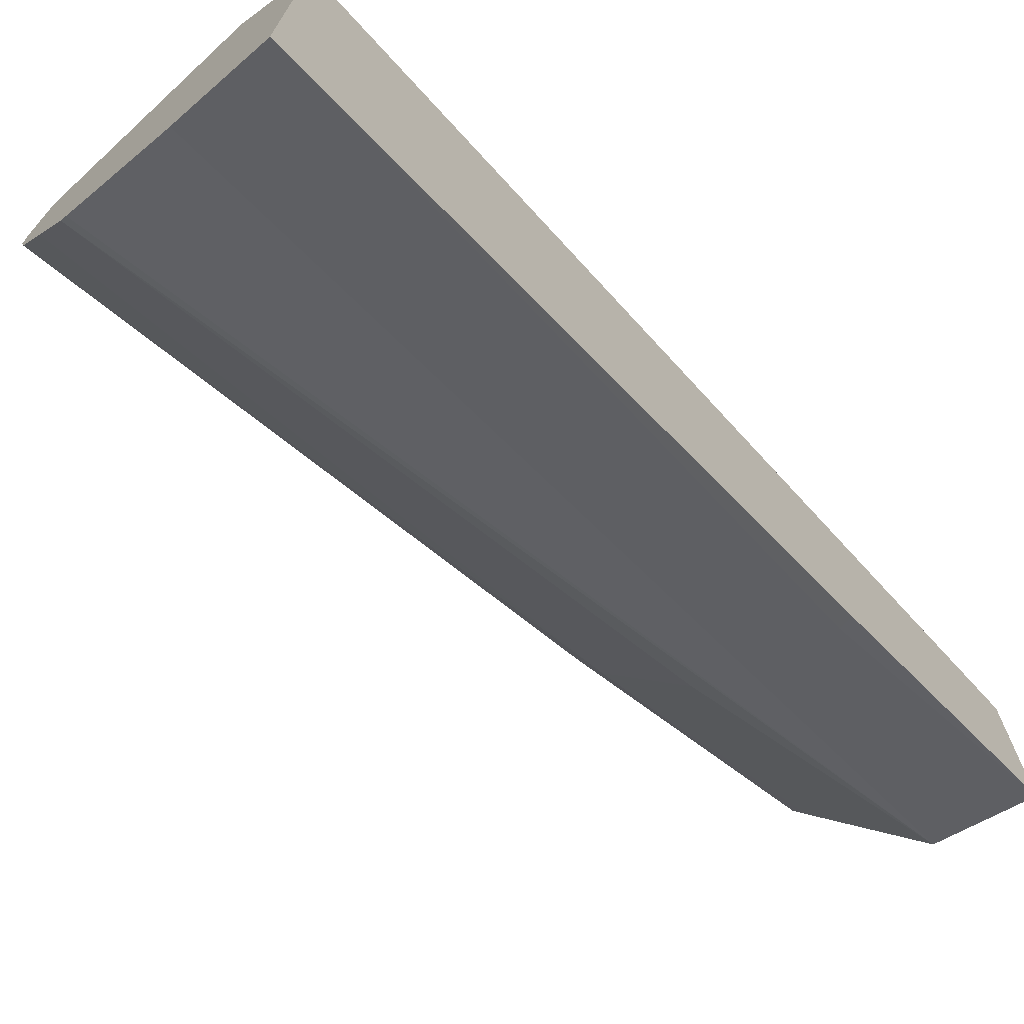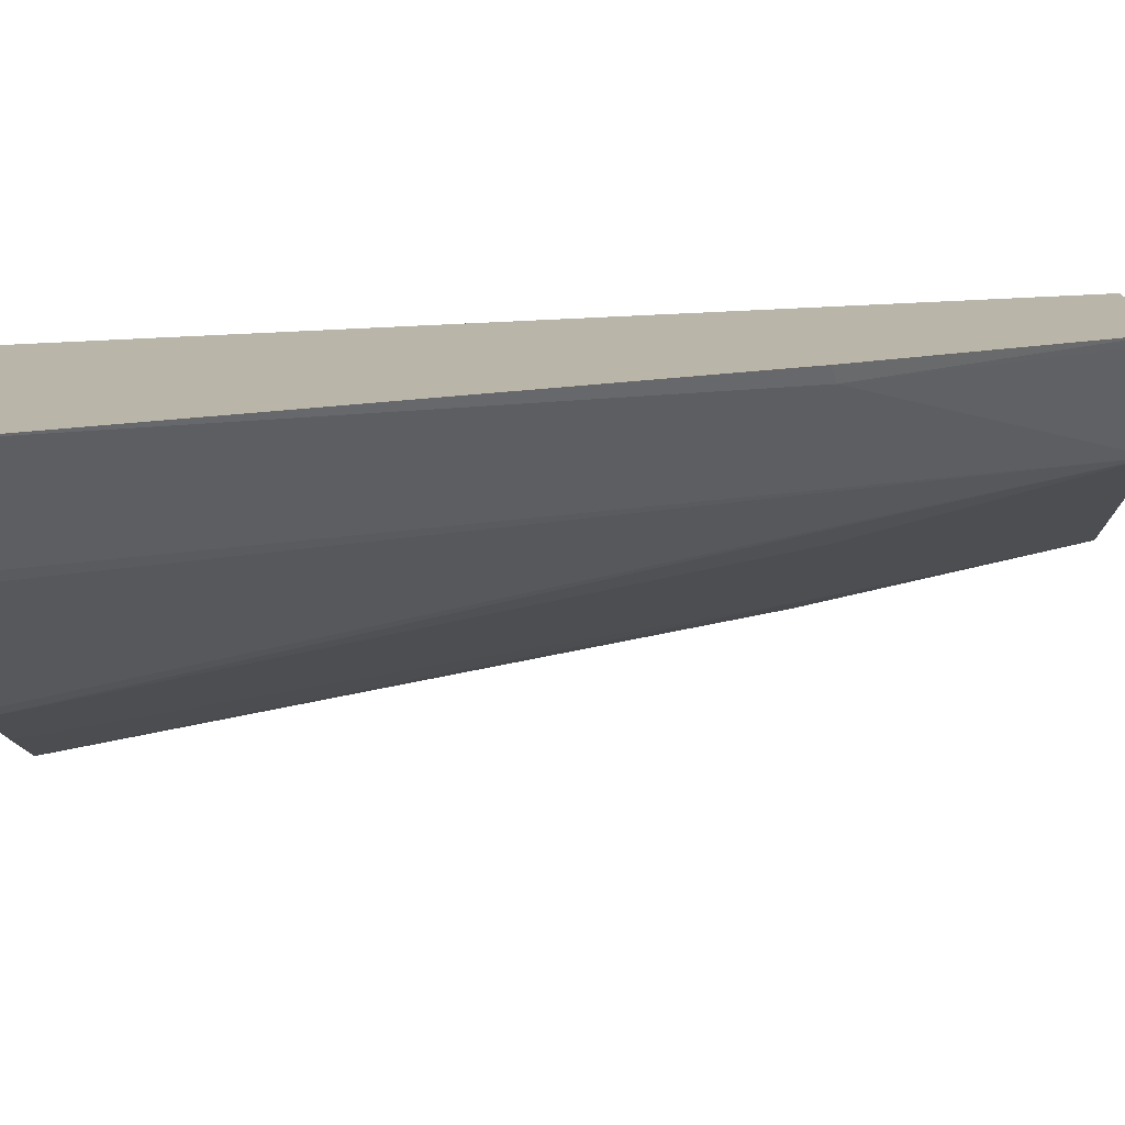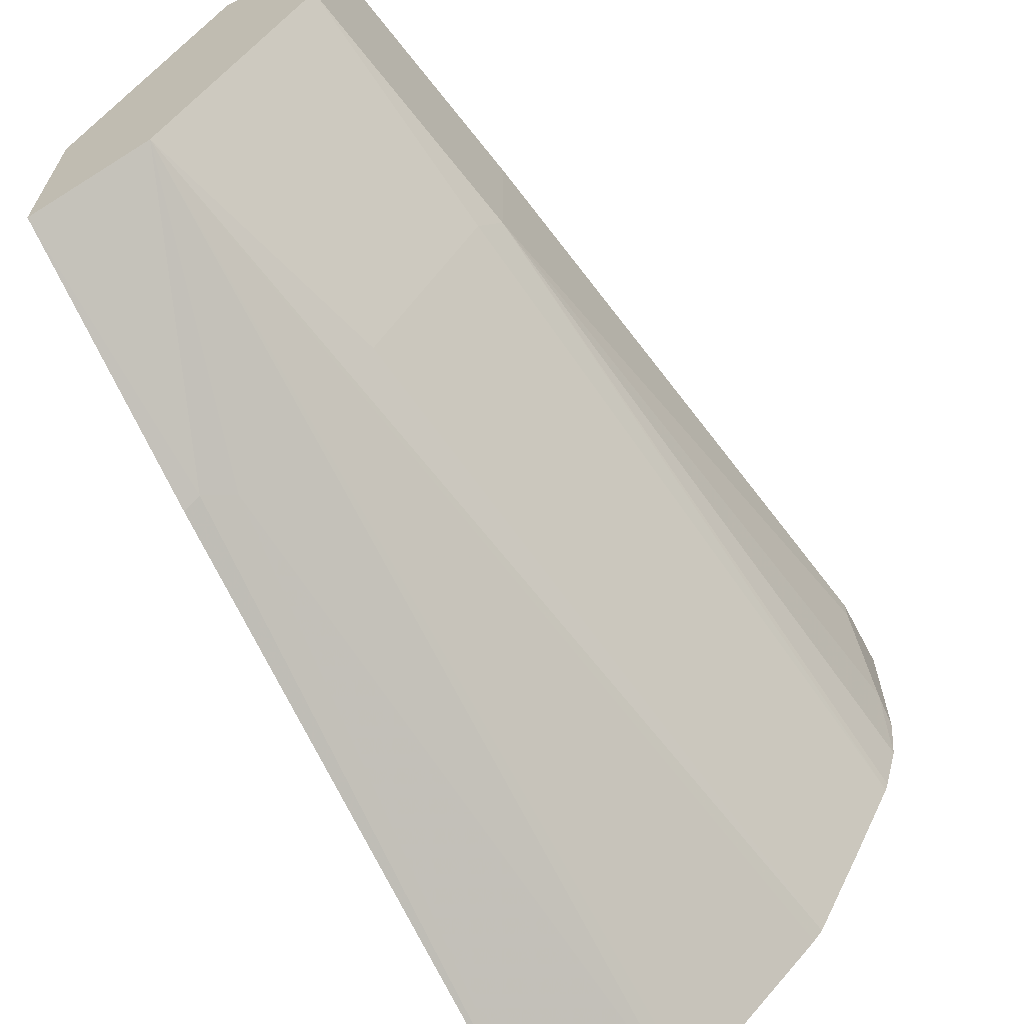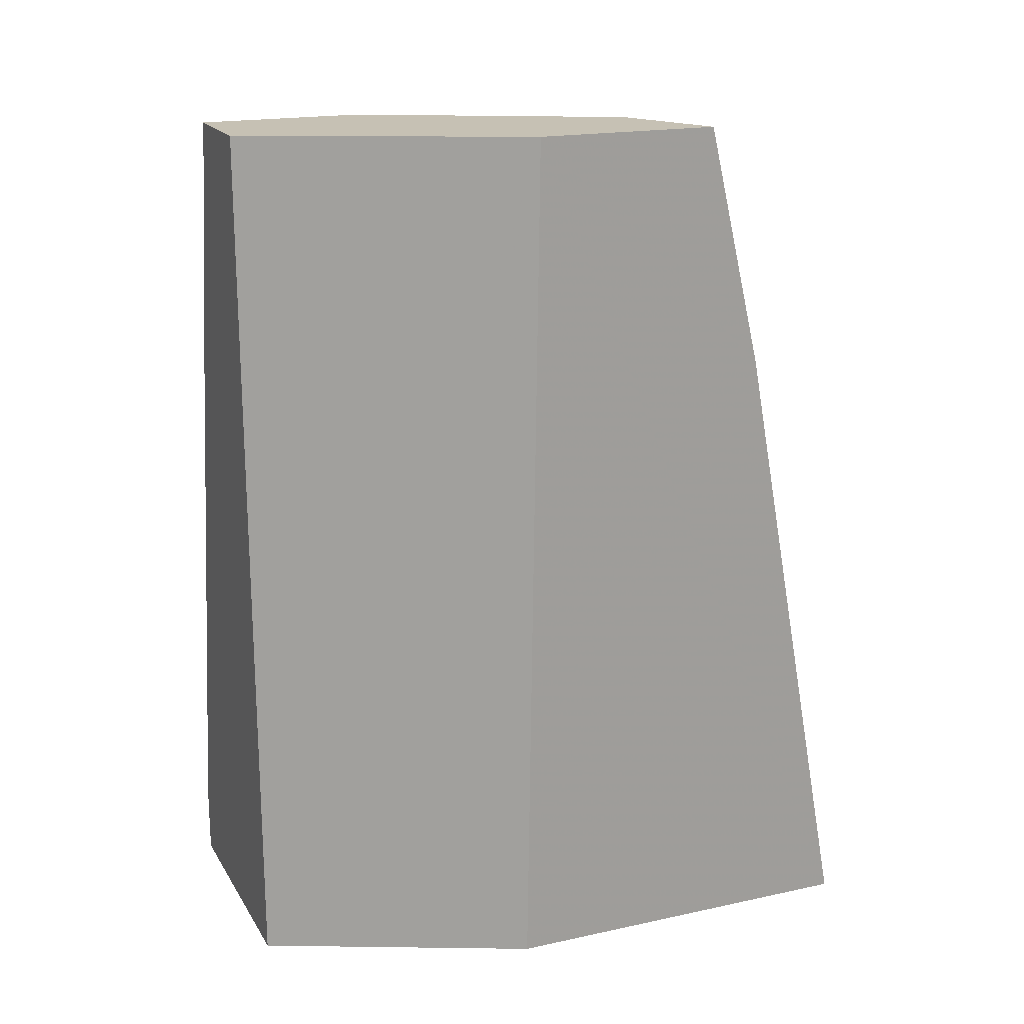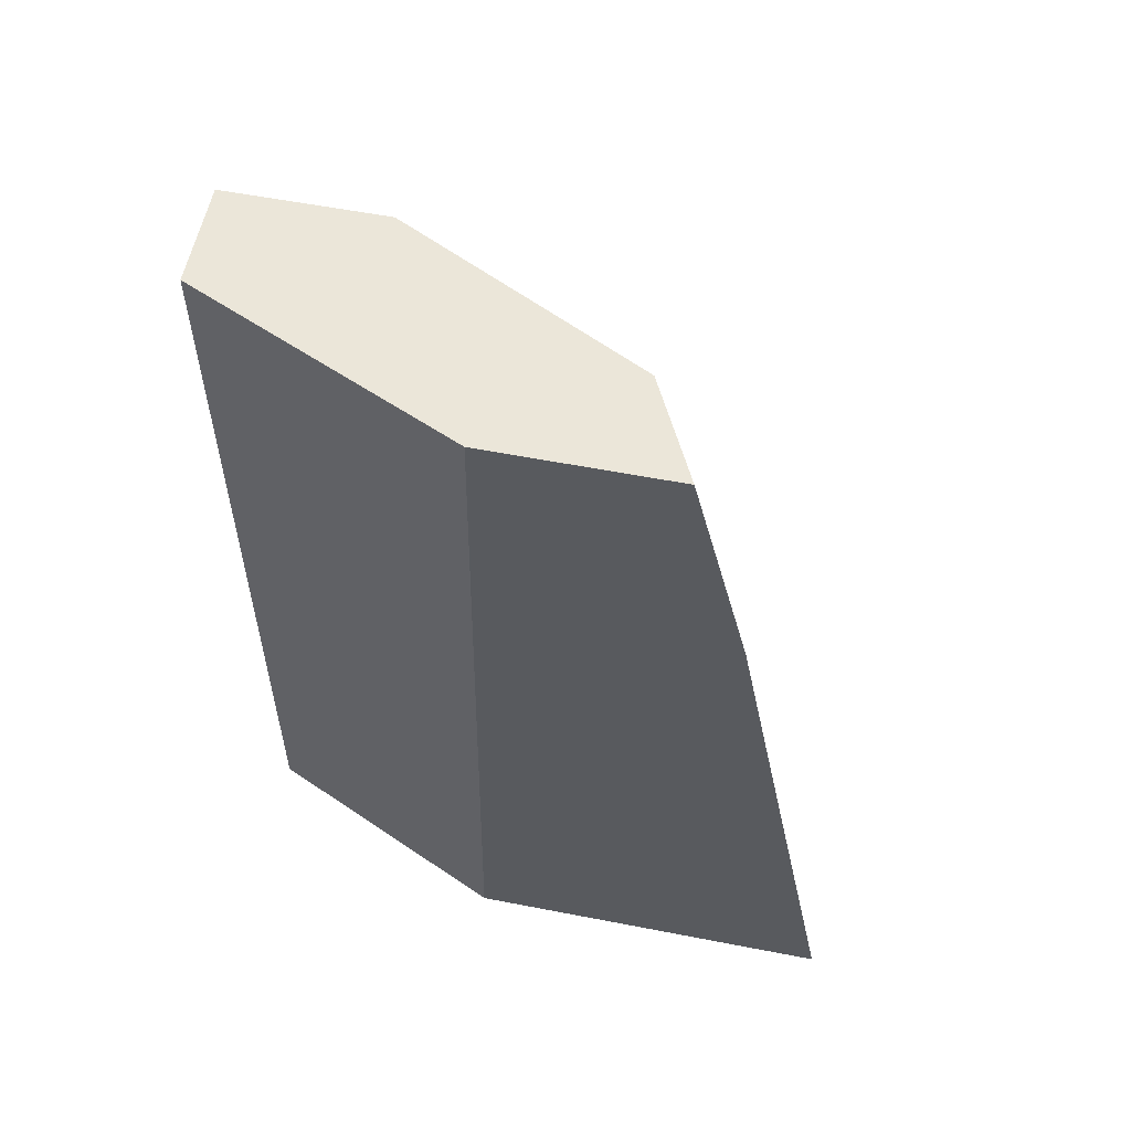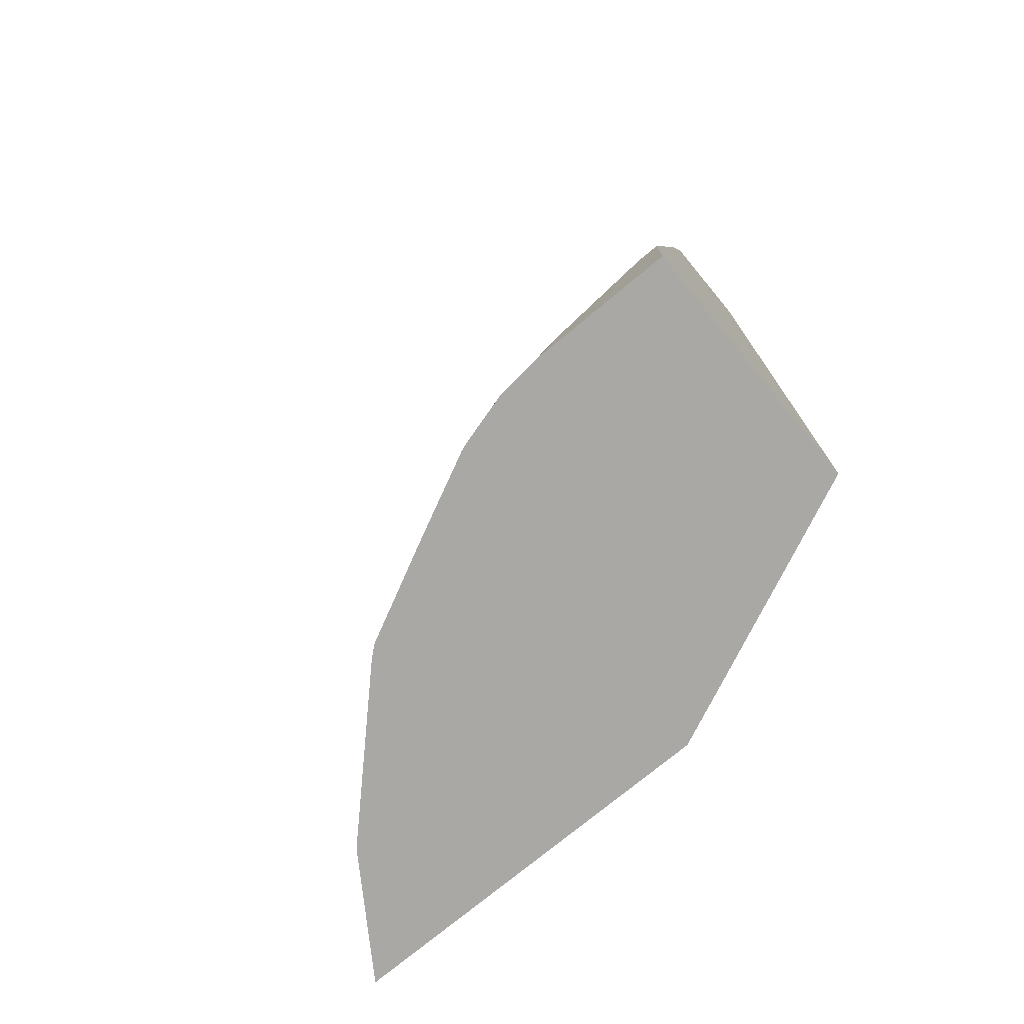
<metadata>
{"format":"obj","ext":"obj","renderer":"f3d","projection":"perspective","resolution":1024,"background":"white","views":[{"elev":-71.6,"azim":42.7,"up":"+Z"},{"elev":-75.8,"azim":92.8,"up":"+Z"},{"elev":-66.1,"azim":-152.3,"up":"+Z"},{"elev":18.6,"azim":67.5,"up":"+Y"},{"elev":57.4,"azim":101.4,"up":"+Y"},{"elev":-75.2,"azim":-50.4,"up":"+Y"}]}
</metadata>
<code>
v -0.3123 0.1737 0.1419
v -0.2292 0.1737 -0.04511
v -0.3832 0.1737 0.1419
v -0.3084 -0.4311 0.1419
v -0.2292 0.1737 -0.1728
v -0.2292 -0.4311 -0.03699
v -0.3832 0.1737 0.03192
v -0.4152 -5.774e-05 0.1419
v -0.479 -0.4311 0.1419
v -0.2342 0.1737 -0.1703
v -0.2292 0.005388 -0.2128
v -0.2395 0.007934 -0.2076
v -0.2292 -0.4311 -0.2946
v -0.3743 0.1737 0.01398
v -0.4045 0.0106 0.0106
v -0.4152 -5.774e-05 0.03192
v -0.479 -0.3832 0.1419
v -0.479 -0.4311 0.04799
v -0.2835 0.1737 -0.1457
v -0.2555 -0.004024 -0.1996
v -0.2981 0.1737 -0.1384
v -0.3042 -0.4311 -0.2454
v -0.3407 0.1737 -0.05327
v -0.3407 0.0106 -0.1171
v -0.437 -0.4311 -0.08057
v -0.4642 -0.4311 -0.02464
v -0.4662 -0.4311 -0.01913
v -0.4755 -0.4311 0.01424
v -0.479 -0.4151 0.06384
v -0.479 -0.3832 0.1277
v -0.3115 -0.4311 -0.2394
v -0.3353 -0.4311 -0.2156
v -0.3991 -0.4311 -0.1517
v -0.4051 -0.4311 -0.1444
f 14 23 15
f 13 22 20
f 12 13 20
f 12 21 19
f 12 20 21
f 11 13 12
f 9 17 30
f 9 29 18
f 9 30 29
f 8 30 17
f 8 16 30
f 7 15 16
f 15 23 24
f 10 12 19
f 15 24 25
f 21 24 23
f 15 26 16
f 24 34 25
f 16 26 27
f 16 27 28
f 16 28 29
f 16 29 30
f 18 29 28
f 20 22 21
f 21 22 31
f 21 31 32
f 21 32 33
f 21 33 34
f 21 34 24
f 7 14 15
f 15 25 26
f 5 12 10
f 1 4 2
f 4 13 6
f 5 11 12
f 1 5 10
f 1 10 19
f 1 19 21
f 1 21 23
f 1 23 14
f 1 14 7
f 1 7 3
f 1 3 8
f 1 8 17
f 1 17 9
f 1 9 4
f 2 4 6
f 2 6 13
f 1 2 5
f 2 11 5
f 2 13 11
f 4 31 22
f 4 32 31
f 4 33 32
f 4 34 33
f 4 25 34
f 4 22 13
f 4 27 26
f 4 28 27
f 4 18 28
f 4 9 18
f 3 16 8
f 4 26 25
f 3 7 16

</code>
